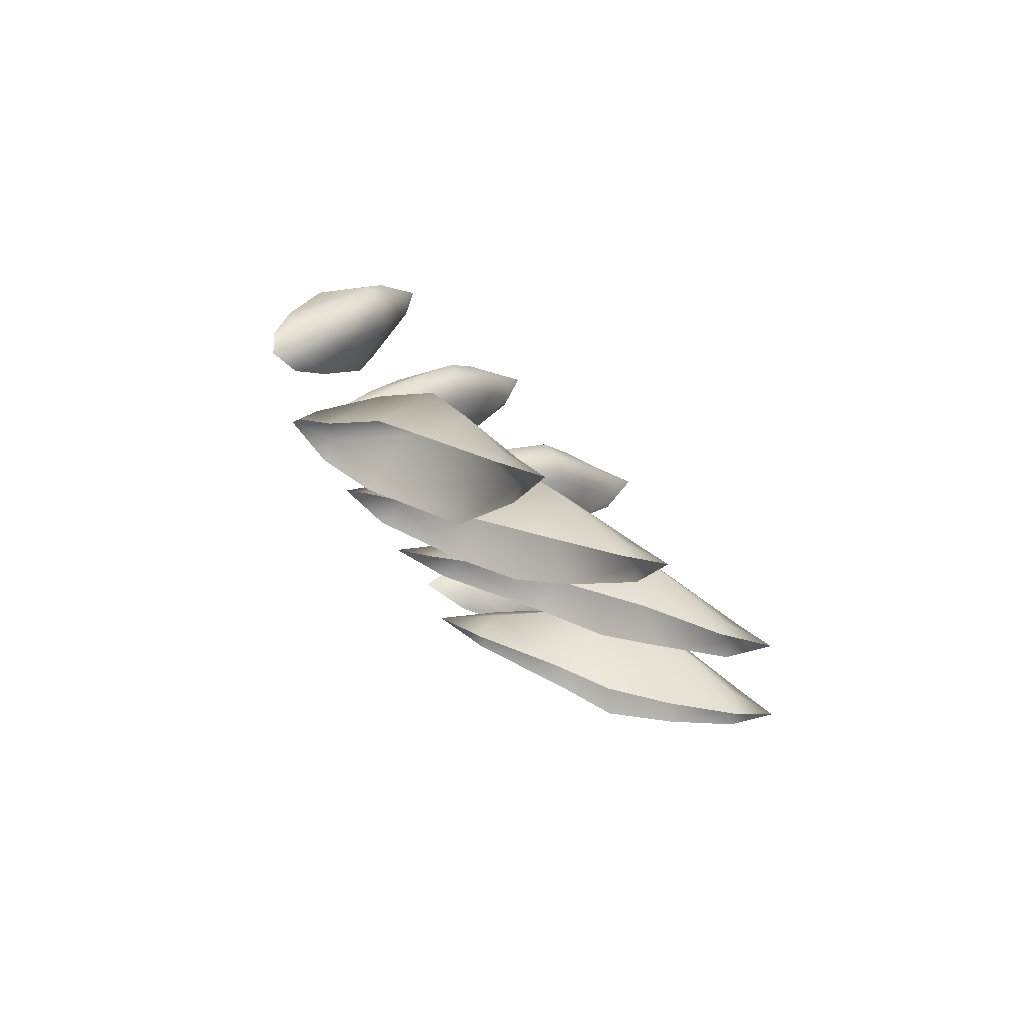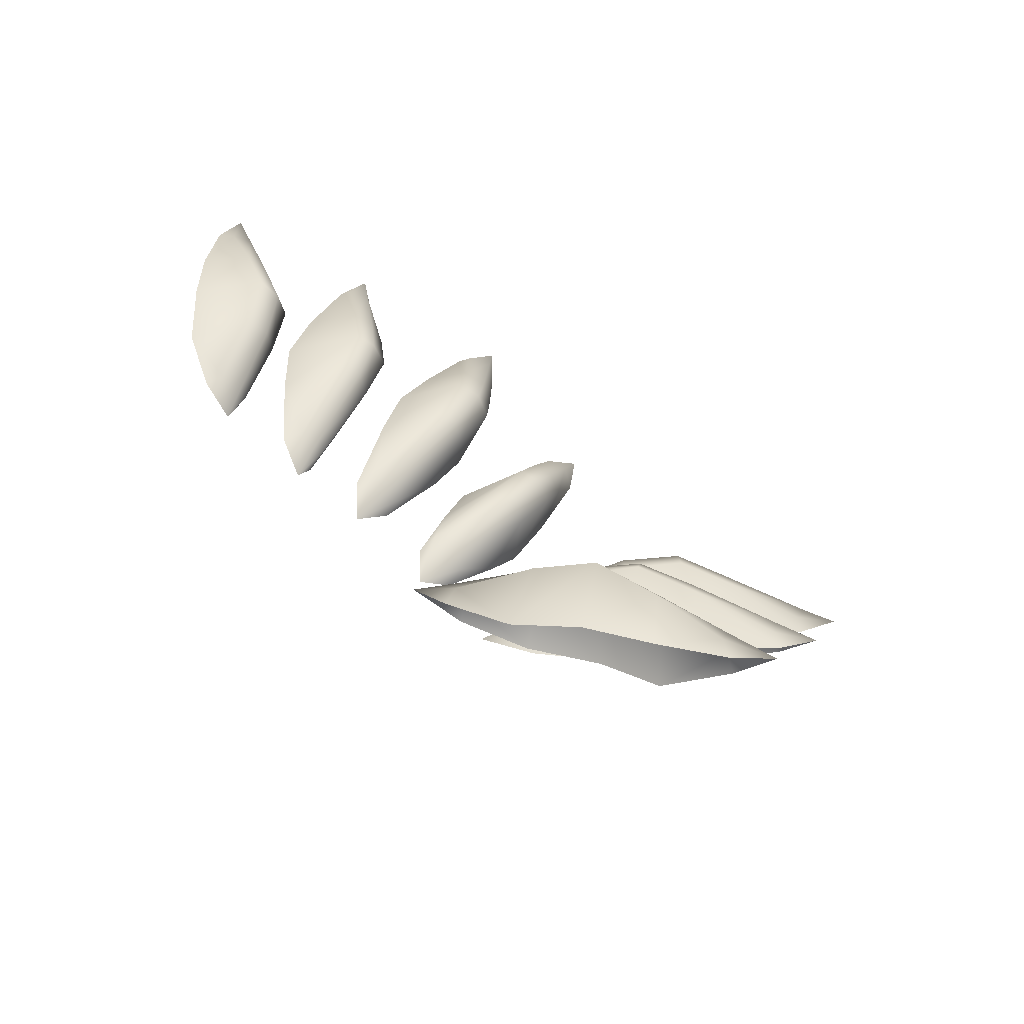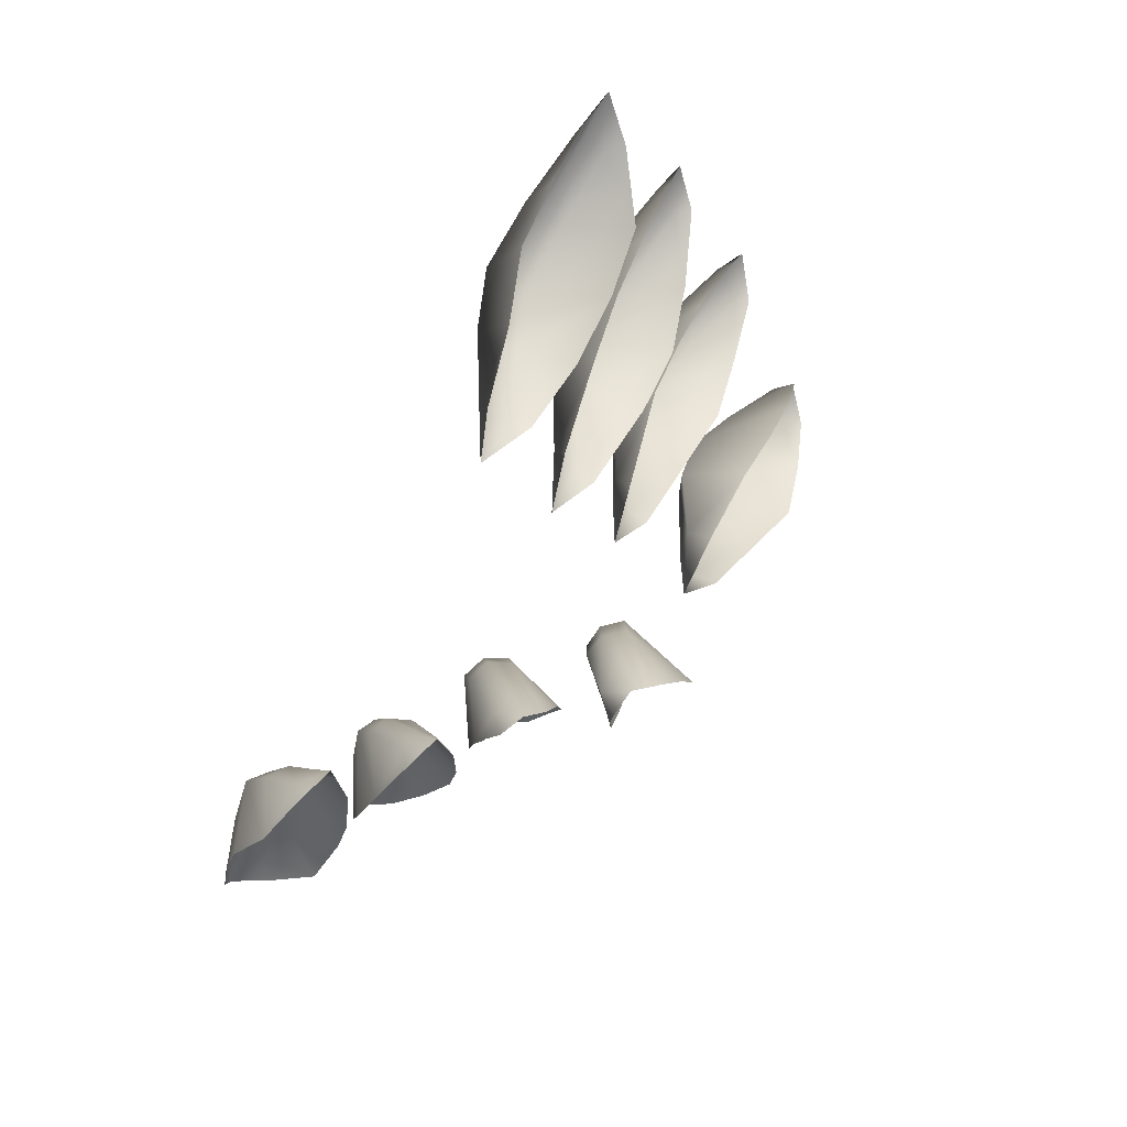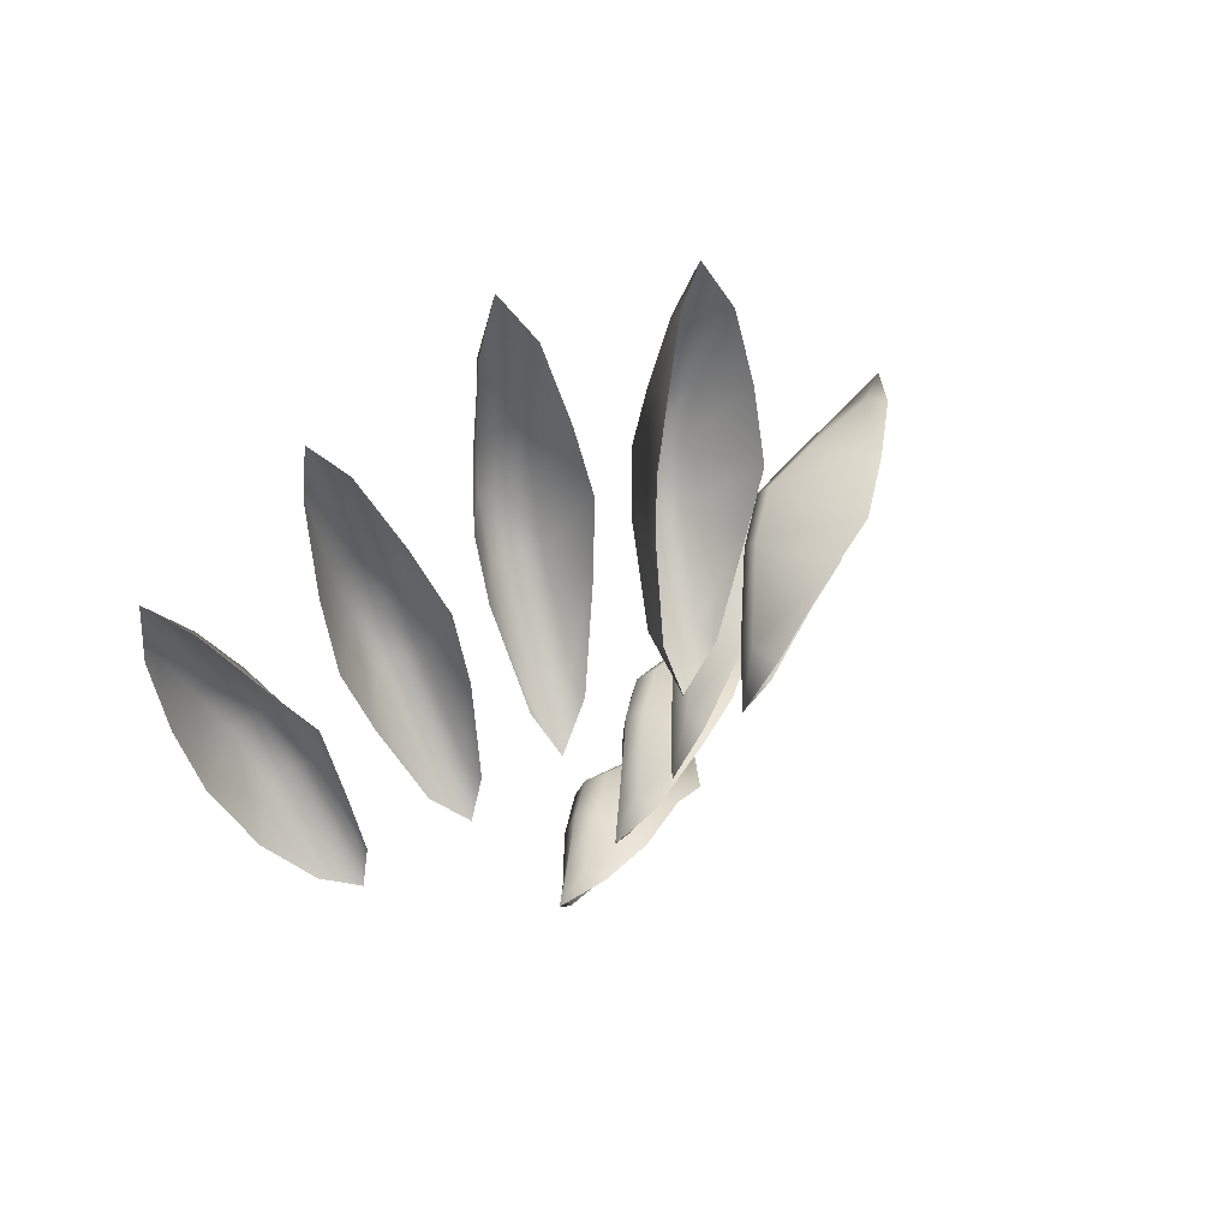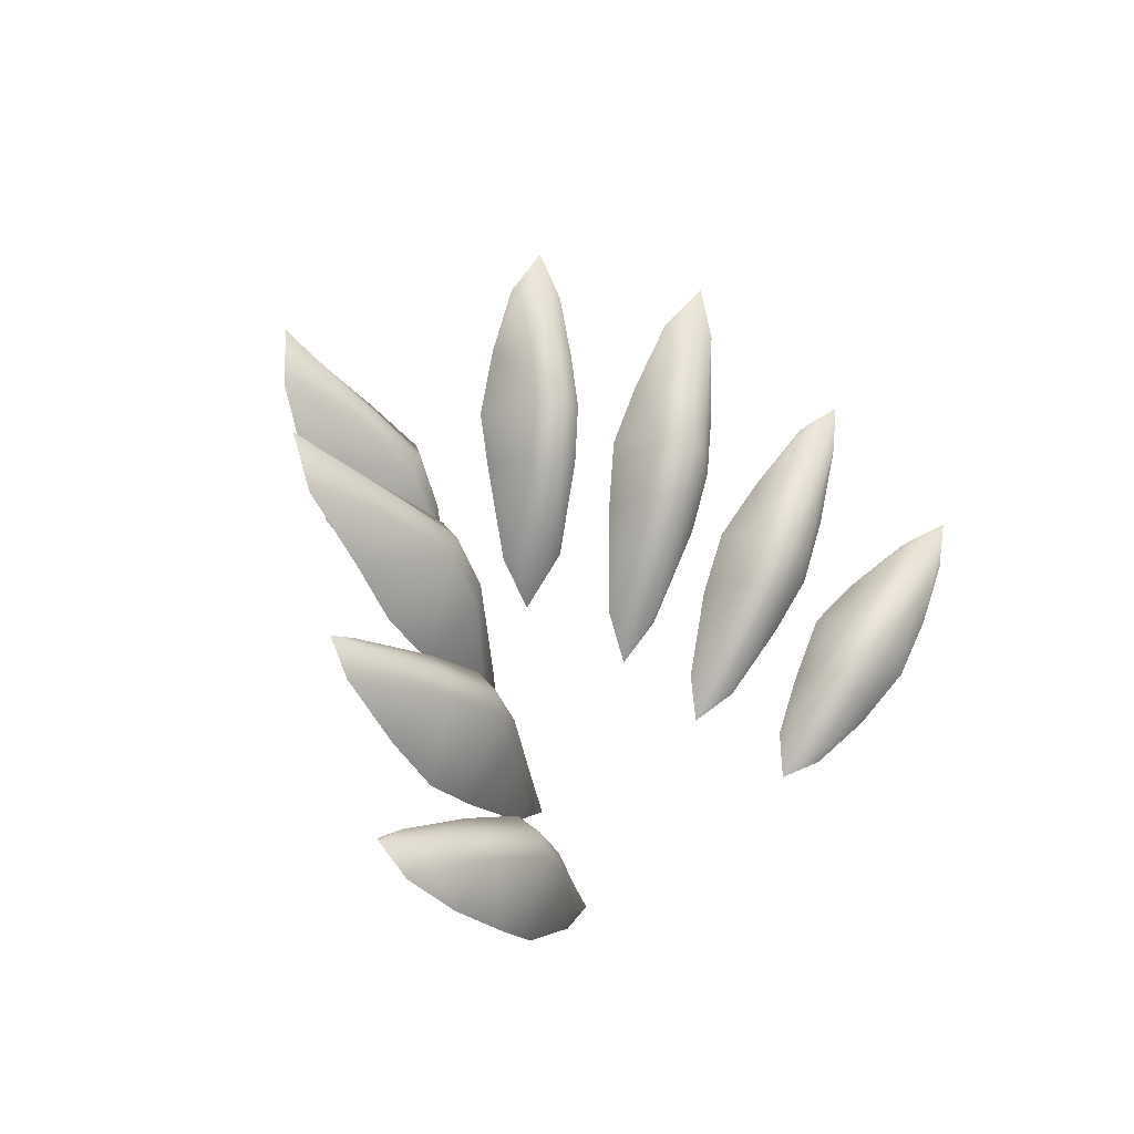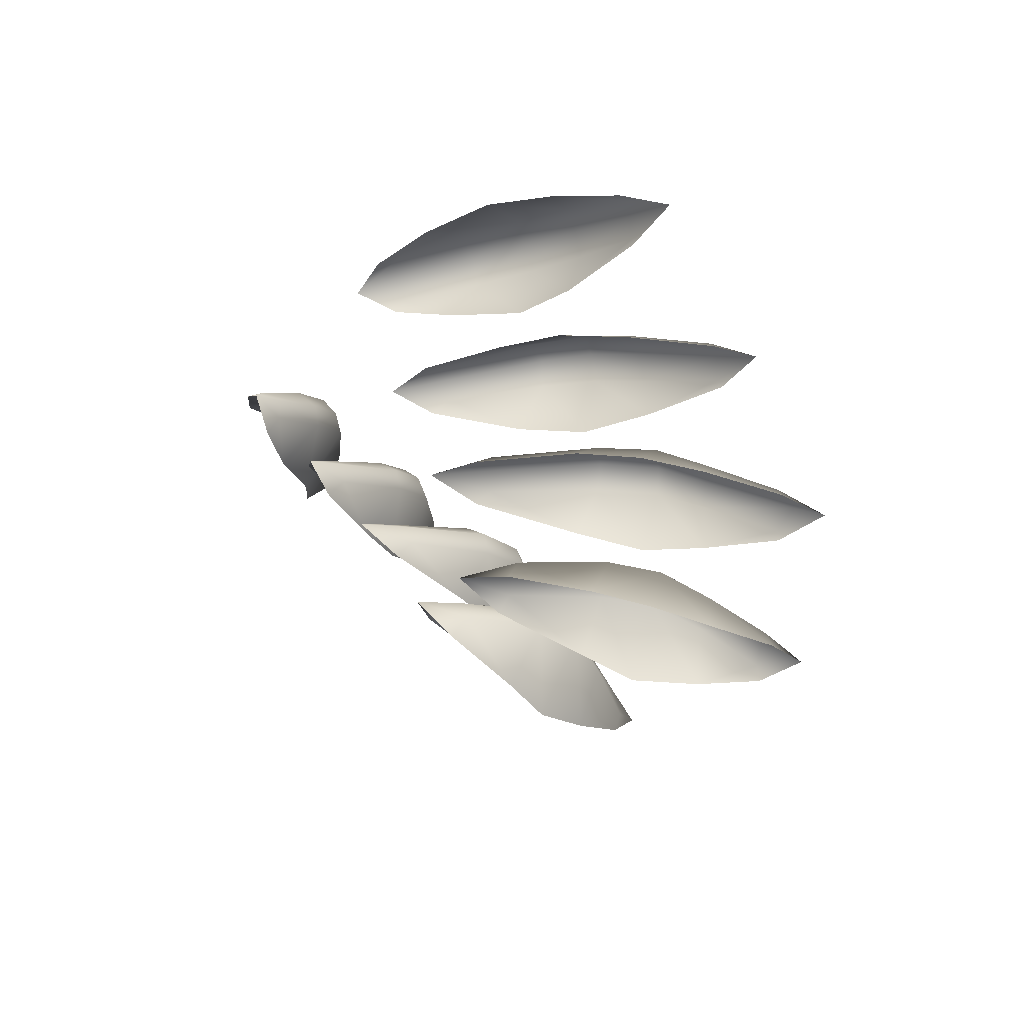
<metadata>
{"format":"obj","ext":"obj","renderer":"f3d","projection":"perspective","resolution":1024,"background":"white","views":[{"elev":16.6,"azim":80.0,"up":"+Z"},{"elev":41.6,"azim":51.9,"up":"+Z"},{"elev":-63.9,"azim":65.1,"up":"+Y"},{"elev":-10.5,"azim":119.0,"up":"+Y"},{"elev":21.8,"azim":-51.7,"up":"+Y"},{"elev":-16.5,"azim":65.0,"up":"+Z"}]}
</metadata>
<code>
g pm0716_00_HornASkin
v 0.06124 3.311 0.8972
v 0.06912 3.294 0.8722
v 0.09972 3.389 0.8243
v 0.06485 3.245 0.9104
v 0.08257 3.423 0.9019
v 0.122 3.443 0.7949
v 0.0786 3.312 0.9187
v 0.1082 3.302 0.9249
v 0.1179 3.284 0.9036
v 0.1712 3.365 0.8823
v 0.1018 3.422 0.9247
v 0.1002 3.483 0.895
v 0.1512 3.514 0.7909
v 0.1255 3.412 0.9334
v 0.1437 3.472 0.9232
v 0.2074 3.421 0.8627
v 0.2196 3.492 0.8442
v 0.1194 3.482 0.9177
v 0.1322 3.529 0.8632
v 0.1718 3.52 0.891
v 0.2253 3.57 0.8275
v 0.1468 3.526 0.8865
v 0.1717 3.583 0.8155
v 0.1809 3.58 0.795
v 0.2079 3.621 0.8162
v 0.184 3.584 0.8432
v 0.2084 3.573 0.8459
v 0.1218 3.26 1.002
v 0.1246 3.241 0.9838
v 0.1691 3.349 0.9498
v 0.1124 3.188 1.015
v 0.1558 3.382 1.011
v 0.2048 3.413 0.9286
v 0.1307 3.261 1.025
v 0.1538 3.246 1.033
v 0.1624 3.223 1.021
v 0.2334 3.316 1.023
v 0.1662 3.381 1.039
v 0.1844 3.446 1.006
v 0.2472 3.47 0.9273
v 0.1878 3.367 1.051
v 0.2185 3.427 1.047
v 0.2774 3.373 1.013
v 0.3052 3.438 0.9974
v 0.1962 3.442 1.034
v 0.2273 3.484 0.9825
v 0.2601 3.467 1.022
v 0.3385 3.516 0.9717
v 0.237 3.481 1.009
v 0.2948 3.539 0.9438
v 0.3022 3.534 0.9299
v 0.3392 3.573 0.9543
v 0.3127 3.549 0.967
v 0.3247 3.522 0.9816
v 0.328 3.341 1.135
v 0.3789 3.304 1.109
v 0.3353 3.244 1.117
v 0.4238 3.384 1.096
v 0.2712 3.308 1.149
v 0.2783 3.2 1.116
v 0.4094 3.389 1.105
v 0.4348 3.43 1.088
v 0.3934 3.405 1.099
v 0.3114 3.357 1.122
v 0.3892 3.407 1.073
v 0.4032 3.404 1.06
v 0.3414 3.348 1.04
v 0.3032 3.365 1.094
v 0.2578 3.323 1.135
v 0.2501 3.332 1.107
v 0.2862 3.298 1.03
v 0.2174 3.281 1.104
v 0.2364 3.243 1.041
v 0.2244 3.277 1.131
v 0.1723 3.185 1.087
v 0.1729 3.164 1.068
v 0.1414 3.128 1.099
v 0.1718 3.181 1.111
v 0.1875 3.167 1.118
v 0.1972 3.145 1.111
v 0.2397 3.26 1.143
v 0.2181 3.11 1.178
v 0.2272 3.097 1.159
v 0.2872 3.139 1.14
v 0.1851 3.067 1.192
v 0.2631 3.179 1.192
v 0.3458 3.192 1.13
v 0.215 3.107 1.201
v 0.2289 3.09 1.214
v 0.2363 3.071 1.208
v 0.3105 3.097 1.22
v 0.2639 3.174 1.219
v 0.3048 3.226 1.201
v 0.4117 3.217 1.135
v 0.2757 3.155 1.239
v 0.319 3.204 1.25
v 0.3709 3.142 1.236
v 0.3063 3.219 1.229
v 0.3736 3.25 1.194
v 0.3863 3.228 1.241
v 0.429 3.189 1.229
v 0.3754 3.244 1.222
v 0.4536 3.27 1.186
v 0.4693 3.263 1.172
v 0.505 3.287 1.207
v 0.4523 3.27 1.212
v 0.4615 3.251 1.223
v 0.4814 3.242 1.218
v -0.06124 3.311 0.8972
v -0.09972 3.389 0.8243
v -0.06912 3.294 0.8722
v -0.06485 3.245 0.9104
v -0.08257 3.423 0.9019
v -0.122 3.443 0.7949
v -0.0786 3.312 0.9187
v -0.1082 3.302 0.9249
v -0.1179 3.284 0.9036
v -0.1712 3.365 0.8823
v -0.1018 3.422 0.9247
v -0.1002 3.483 0.895
v -0.1512 3.514 0.7909
v -0.1255 3.412 0.9334
v -0.1437 3.472 0.9232
v -0.2074 3.421 0.8627
v -0.2196 3.492 0.8442
v -0.1194 3.482 0.9177
v -0.1322 3.529 0.8632
v -0.1718 3.52 0.891
v -0.2253 3.57 0.8275
v -0.1468 3.526 0.8865
v -0.1717 3.583 0.8155
v -0.1809 3.58 0.795
v -0.2079 3.621 0.8162
v -0.184 3.584 0.8432
v -0.2084 3.573 0.8459
v -0.1218 3.26 1.002
v -0.1691 3.349 0.9498
v -0.1246 3.241 0.9838
v -0.1124 3.188 1.015
v -0.1558 3.382 1.011
v -0.2048 3.413 0.9286
v -0.1307 3.261 1.025
v -0.1538 3.246 1.033
v -0.1624 3.223 1.021
v -0.2334 3.316 1.023
v -0.1662 3.381 1.039
v -0.1844 3.446 1.006
v -0.2472 3.47 0.9273
v -0.1878 3.367 1.051
v -0.2185 3.427 1.047
v -0.2774 3.373 1.013
v -0.3052 3.438 0.9974
v -0.1962 3.442 1.034
v -0.2273 3.484 0.9825
v -0.2601 3.467 1.022
v -0.3385 3.516 0.9717
v -0.237 3.481 1.009
v -0.2948 3.539 0.9438
v -0.3022 3.534 0.9299
v -0.3392 3.573 0.9543
v -0.3127 3.549 0.967
v -0.3247 3.522 0.9816
v -0.328 3.341 1.135
v -0.3353 3.244 1.117
v -0.3789 3.304 1.109
v -0.4238 3.384 1.096
v -0.2712 3.308 1.149
v -0.2783 3.2 1.116
v -0.4094 3.389 1.105
v -0.4348 3.43 1.088
v -0.3934 3.405 1.099
v -0.3114 3.357 1.122
v -0.3892 3.407 1.073
v -0.4032 3.404 1.06
v -0.3414 3.348 1.04
v -0.3032 3.365 1.094
v -0.2578 3.323 1.135
v -0.2501 3.332 1.107
v -0.2862 3.298 1.03
v -0.2174 3.281 1.104
v -0.2364 3.243 1.041
v -0.2244 3.277 1.131
v -0.1723 3.185 1.087
v -0.1729 3.164 1.068
v -0.1414 3.128 1.099
v -0.1718 3.181 1.111
v -0.1875 3.167 1.118
v -0.1972 3.145 1.111
v -0.2397 3.26 1.143
v -0.2181 3.11 1.178
v -0.2872 3.139 1.14
v -0.2272 3.097 1.159
v -0.1851 3.067 1.192
v -0.2631 3.179 1.192
v -0.3458 3.192 1.13
v -0.215 3.107 1.201
v -0.2289 3.09 1.214
v -0.2363 3.071 1.208
v -0.3105 3.097 1.22
v -0.2639 3.174 1.219
v -0.3048 3.226 1.201
v -0.4117 3.217 1.135
v -0.2757 3.155 1.239
v -0.319 3.204 1.25
v -0.3709 3.142 1.236
v -0.3063 3.219 1.229
v -0.3736 3.25 1.194
v -0.3863 3.228 1.241
v -0.429 3.189 1.229
v -0.3754 3.244 1.222
v -0.4536 3.27 1.186
v -0.4693 3.263 1.172
v -0.505 3.287 1.207
v -0.4523 3.27 1.212
v -0.4615 3.251 1.223
v -0.4814 3.242 1.218
g pm0716_00_HornASkin_0
f 3 2 1
f 1 2 4
f 5 3 1
f 6 3 5
f 1 4 7
f 1 7 5
f 7 4 8
f 4 9 8
f 8 9 10
f 7 8 11
f 7 11 5
f 12 6 5
f 13 6 12
f 14 8 10
f 8 14 11
f 15 14 10
f 14 15 11
f 16 15 10
f 16 17 15
f 11 18 5
f 18 12 5
f 15 18 11
f 19 13 12
f 19 12 18
f 17 20 15
f 17 21 20
f 22 18 15
f 22 19 18
f 20 22 15
f 13 19 23
f 24 13 23
f 25 24 23
f 22 26 19
f 26 23 19
f 22 20 26
f 23 26 25
f 21 27 20
f 27 21 25
f 20 27 26
f 25 26 27
f 30 29 28
f 28 29 31
f 32 30 28
f 33 30 32
f 28 31 34
f 28 34 32
f 34 31 35
f 36 35 31
f 35 36 37
f 34 35 38
f 34 38 32
f 39 33 32
f 40 33 39
f 41 35 37
f 35 41 38
f 42 41 37
f 41 42 38
f 43 42 37
f 43 44 42
f 38 45 32
f 45 39 32
f 42 45 38
f 46 40 39
f 46 39 45
f 44 47 42
f 44 48 47
f 49 45 42
f 49 46 45
f 47 49 42
f 46 50 40
f 50 51 40
f 52 51 50
f 49 53 46
f 53 50 46
f 49 47 53
f 53 52 50
f 54 48 52
f 48 54 47
f 47 54 53
f 54 52 53
f 57 56 55
f 56 58 55
f 59 57 55
f 60 57 59
f 58 61 55
f 61 58 62
f 55 61 63
f 62 63 61
f 55 64 59
f 64 55 63
f 65 63 62
f 62 66 65
f 66 67 65
f 63 65 68
f 64 63 68
f 67 68 65
f 64 68 69
f 64 69 59
f 68 67 70
f 68 70 69
f 67 71 70
f 70 71 72
f 69 70 72
f 71 73 72
f 59 69 74
f 74 69 72
f 72 73 75
f 73 76 75
f 77 75 76
f 75 78 72
f 75 77 78
f 78 74 72
f 78 77 79
f 78 79 74
f 80 79 77
f 79 80 60
f 81 60 59
f 81 59 74
f 79 81 74
f 81 79 60
f 84 83 82
f 85 82 83
f 86 84 82
f 87 84 86
f 82 85 88
f 82 88 86
f 88 85 89
f 90 89 85
f 89 90 91
f 88 89 92
f 88 92 86
f 93 87 86
f 94 87 93
f 95 89 91
f 89 95 92
f 95 91 96
f 95 96 92
f 91 97 96
f 92 98 86
f 98 93 86
f 96 98 92
f 99 94 93
f 99 93 98
f 96 97 100
f 97 101 100
f 102 98 96
f 102 99 98
f 100 102 96
f 99 103 94
f 103 104 94
f 105 104 103
f 102 106 99
f 106 103 99
f 102 100 106
f 106 105 103
f 100 101 107
f 100 107 106
f 106 107 105
f 101 108 107
f 107 108 105
f 111 110 109
f 111 109 112
f 110 113 109
f 110 114 113
f 112 109 115
f 115 109 113
f 112 115 116
f 117 112 116
f 117 116 118
f 116 115 119
f 119 115 113
f 114 120 113
f 114 121 120
f 116 122 118
f 122 116 119
f 122 123 118
f 123 122 119
f 123 124 118
f 125 124 123
f 126 119 113
f 120 126 113
f 126 123 119
f 121 127 120
f 120 127 126
f 128 125 123
f 129 125 128
f 126 130 123
f 127 130 126
f 130 128 123
f 127 121 131
f 121 132 131
f 132 133 131
f 134 130 127
f 131 134 127
f 128 130 134
f 134 131 133
f 135 129 128
f 129 135 133
f 135 128 134
f 134 133 135
f 138 137 136
f 138 136 139
f 137 140 136
f 137 141 140
f 139 136 142
f 142 136 140
f 139 142 143
f 143 144 139
f 144 143 145
f 143 142 146
f 146 142 140
f 141 147 140
f 141 148 147
f 143 149 145
f 149 143 146
f 149 150 145
f 150 149 146
f 150 151 145
f 152 151 150
f 153 146 140
f 147 153 140
f 153 150 146
f 148 154 147
f 147 154 153
f 155 152 150
f 156 152 155
f 153 157 150
f 154 157 153
f 157 155 150
f 158 154 148
f 159 158 148
f 159 160 158
f 161 157 154
f 158 161 154
f 155 157 161
f 160 161 158
f 156 162 160
f 162 156 155
f 162 155 161
f 160 162 161
f 165 164 163
f 166 165 163
f 164 167 163
f 164 168 167
f 169 166 163
f 166 169 170
f 169 163 171
f 171 170 169
f 172 163 167
f 163 172 171
f 171 173 170
f 174 170 173
f 175 174 173
f 173 171 176
f 171 172 176
f 176 175 173
f 176 172 177
f 177 172 167
f 175 176 178
f 178 176 177
f 179 175 178
f 179 178 180
f 178 177 180
f 181 179 180
f 177 167 182
f 177 182 180
f 181 180 183
f 184 181 183
f 183 185 184
f 186 183 180
f 185 183 186
f 182 186 180
f 185 186 187
f 187 186 182
f 187 188 185
f 188 187 168
f 168 189 167
f 167 189 182
f 189 187 182
f 187 189 168
f 192 191 190
f 190 193 192
f 191 194 190
f 191 195 194
f 193 190 196
f 196 190 194
f 193 196 197
f 197 198 193
f 198 197 199
f 197 196 200
f 200 196 194
f 195 201 194
f 195 202 201
f 197 203 199
f 203 197 200
f 199 203 204
f 204 203 200
f 205 199 204
f 206 200 194
f 201 206 194
f 206 204 200
f 202 207 201
f 201 207 206
f 205 204 208
f 209 205 208
f 206 210 204
f 207 210 206
f 210 208 204
f 211 207 202
f 212 211 202
f 212 213 211
f 214 210 207
f 211 214 207
f 208 210 214
f 213 214 211
f 209 208 215
f 215 208 214
f 215 214 213
f 216 209 215
f 216 215 213

</code>
